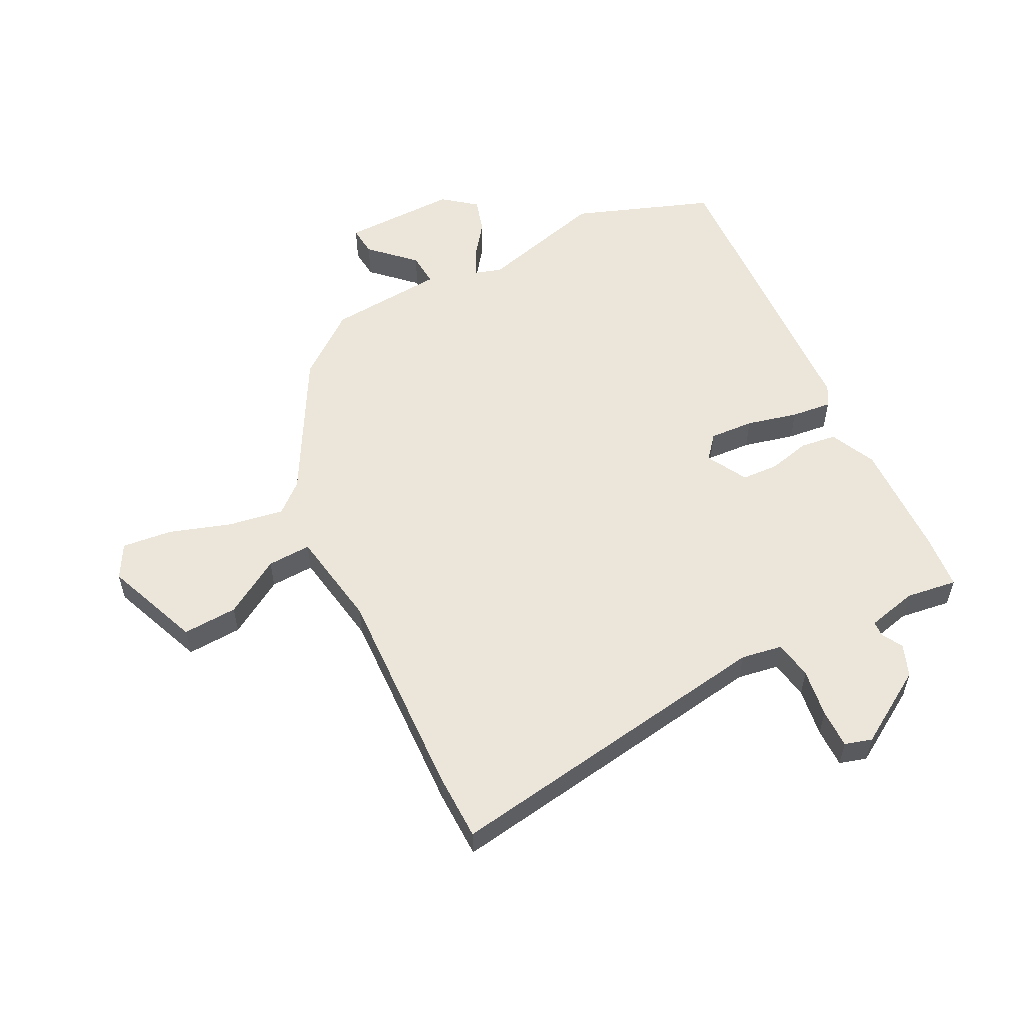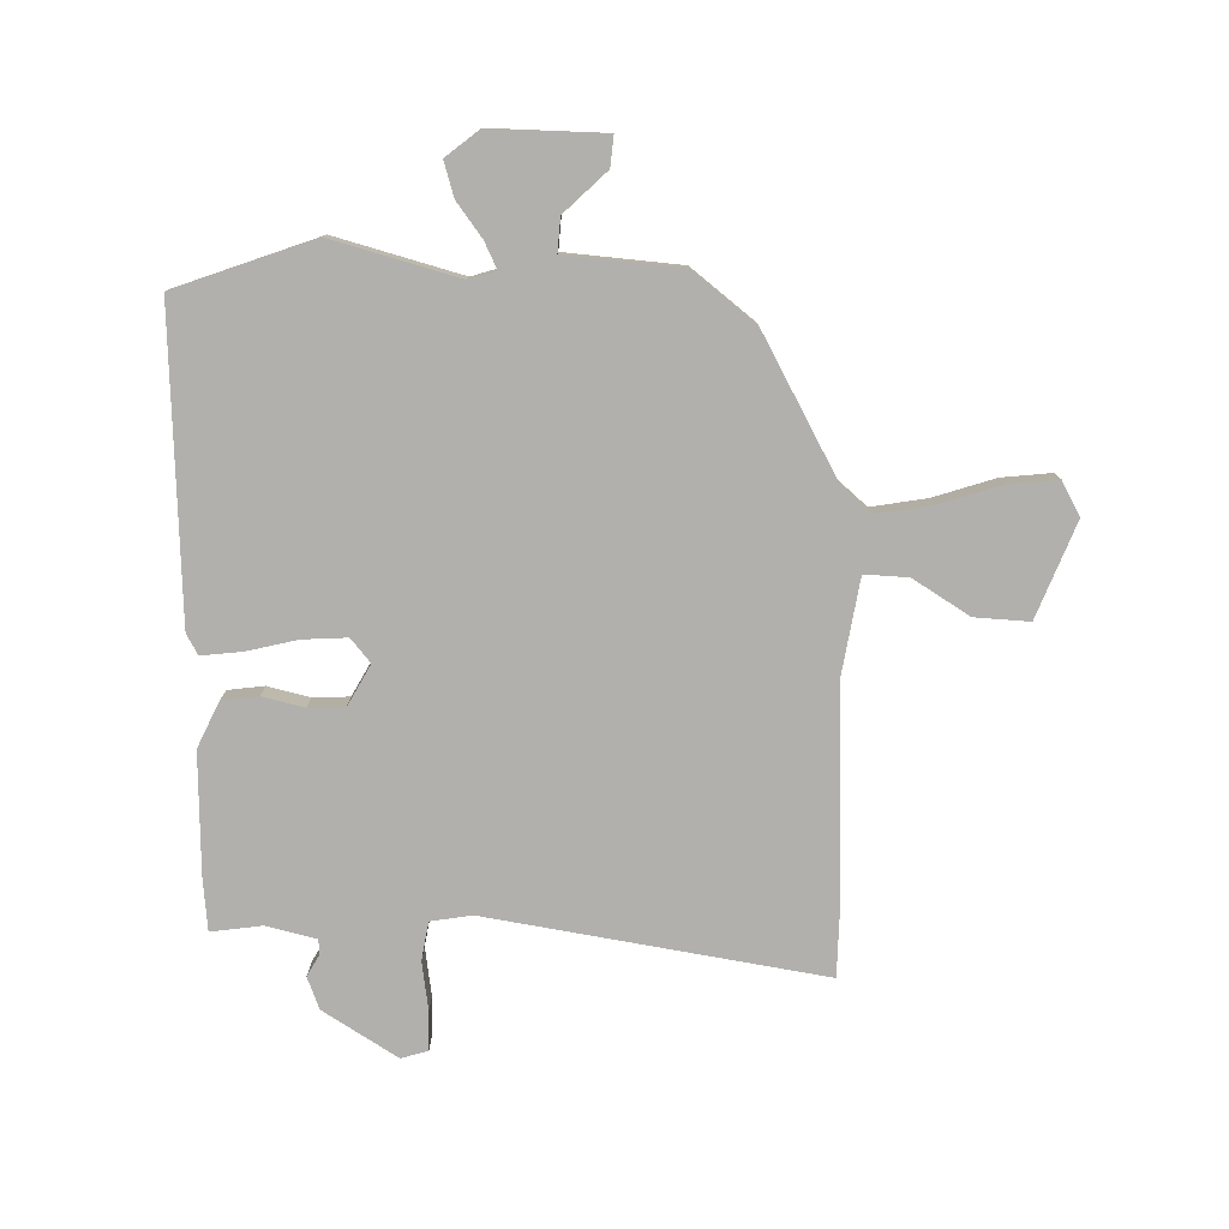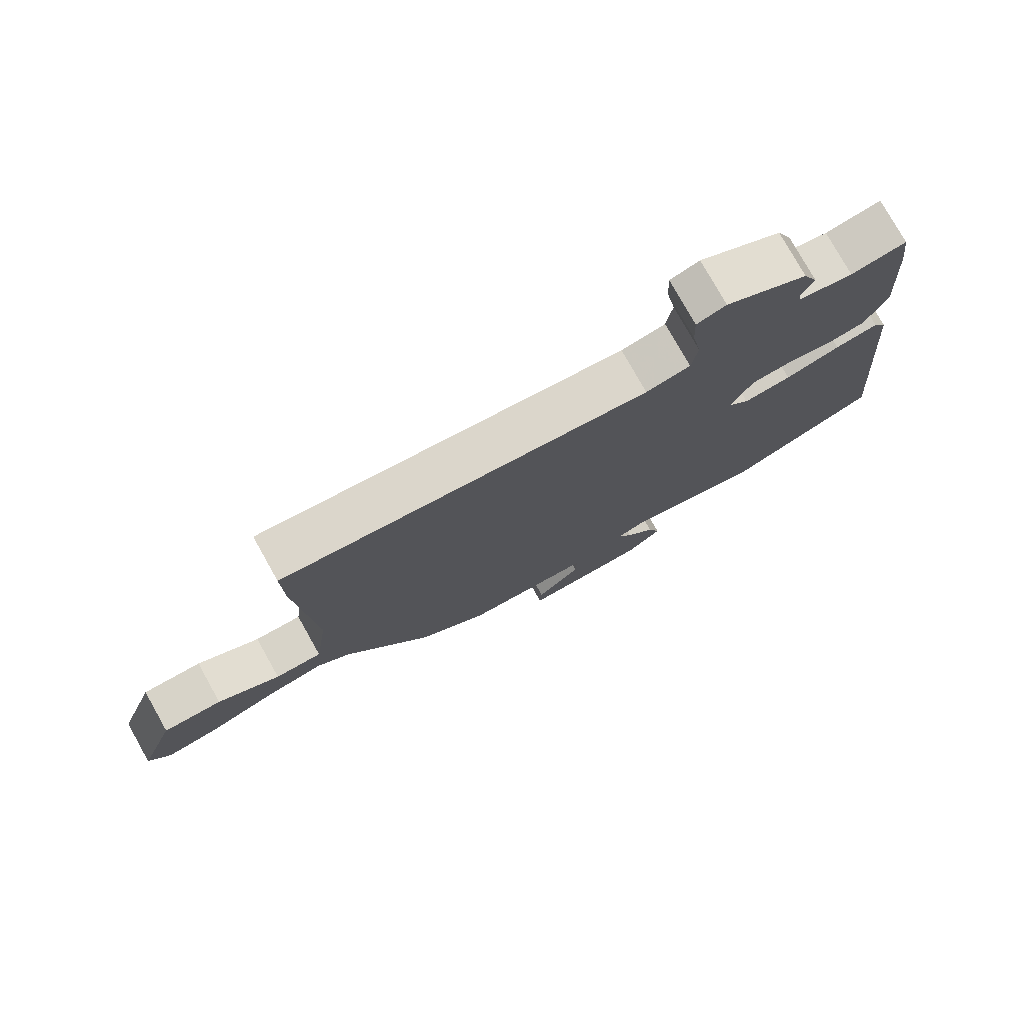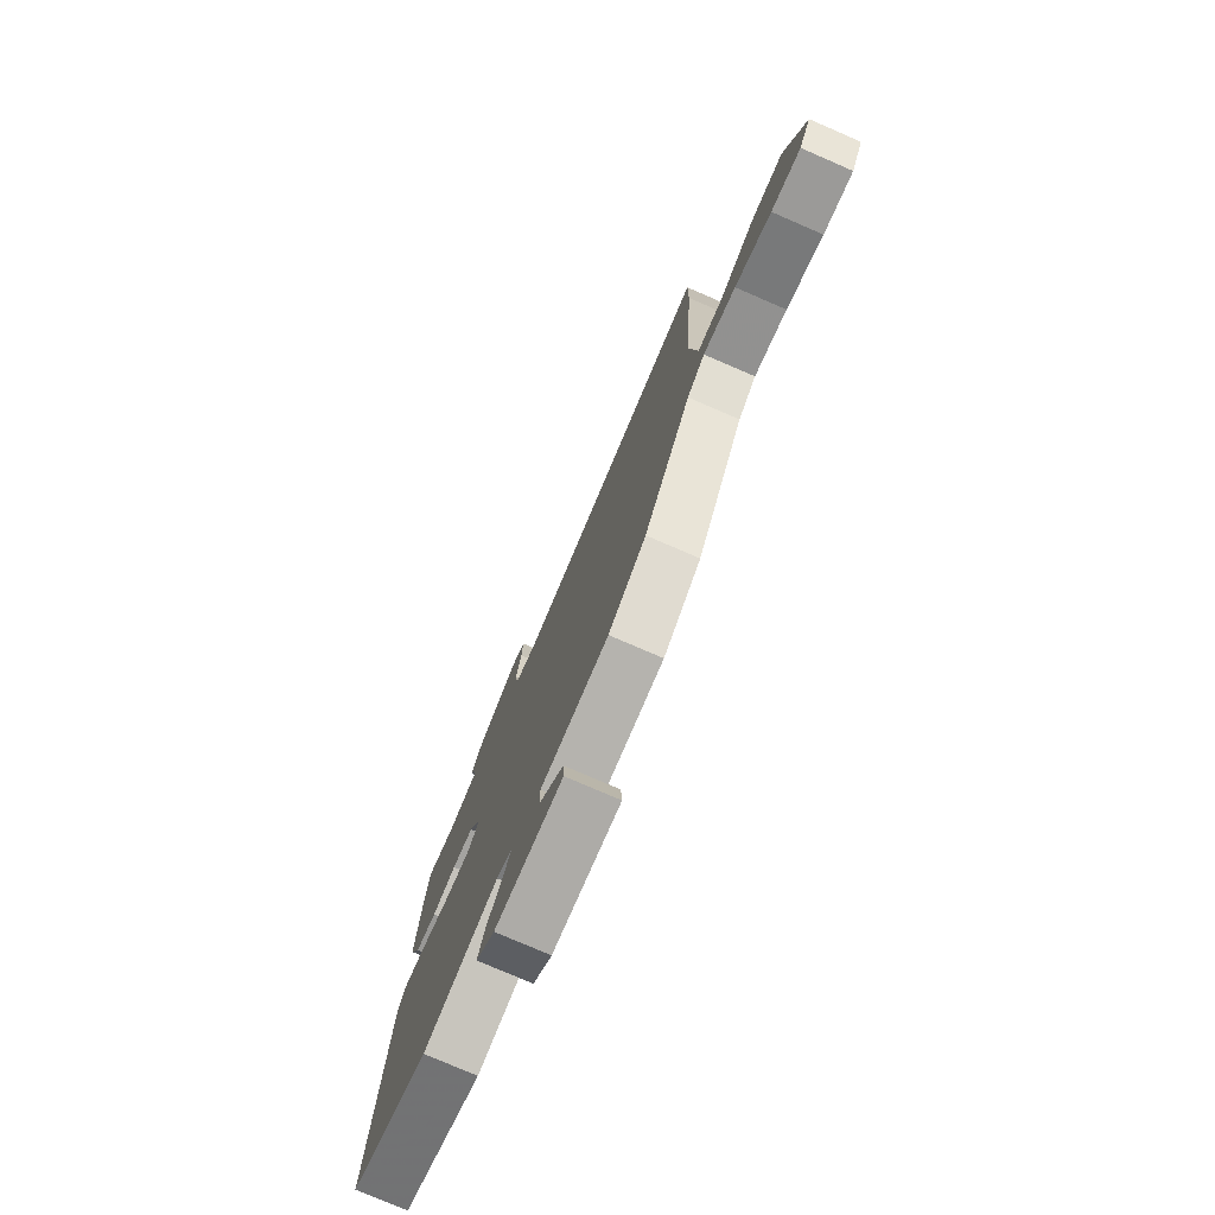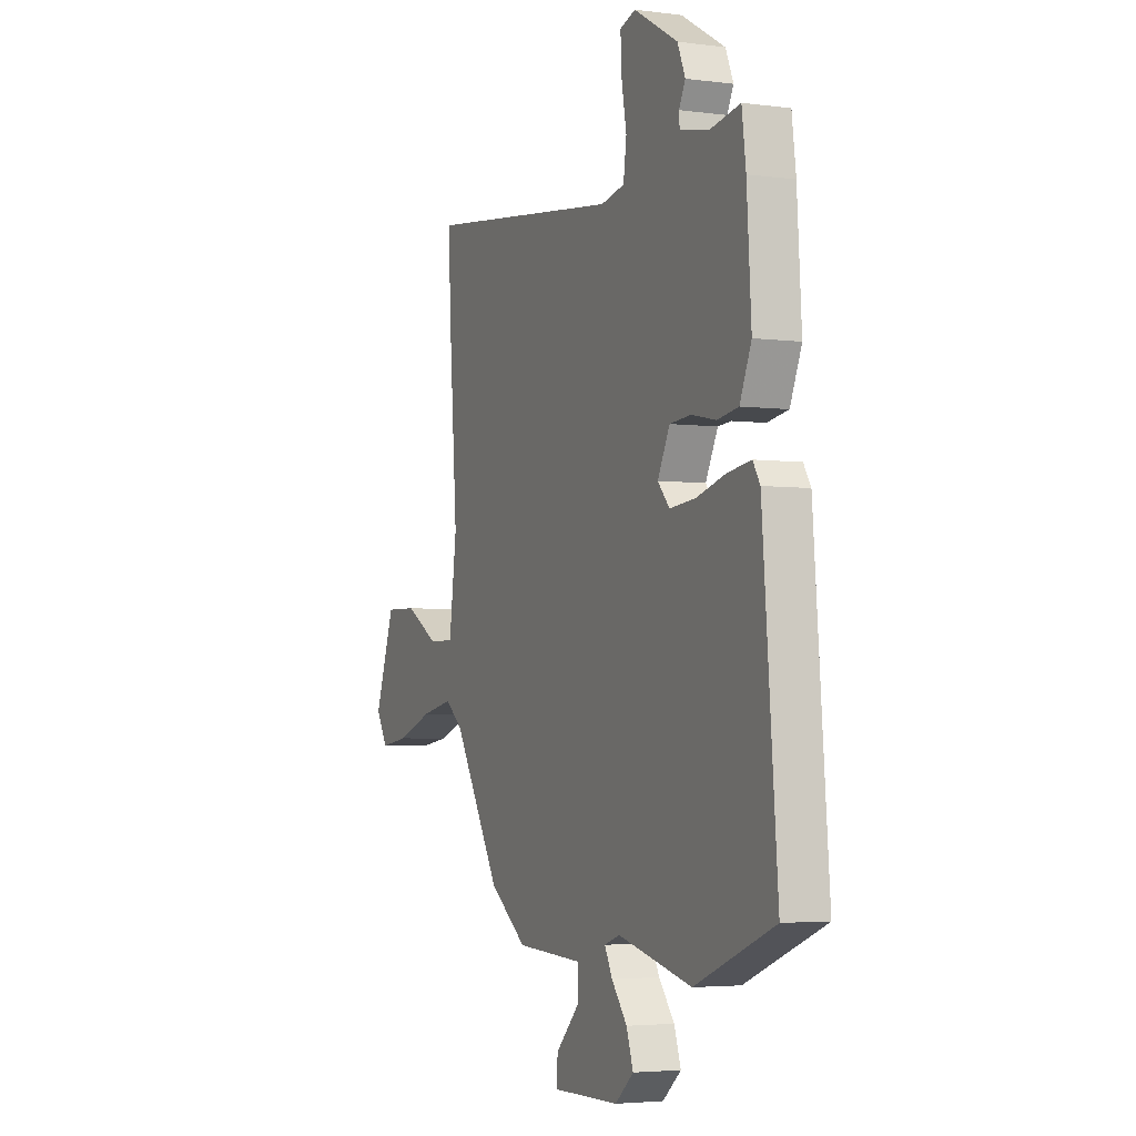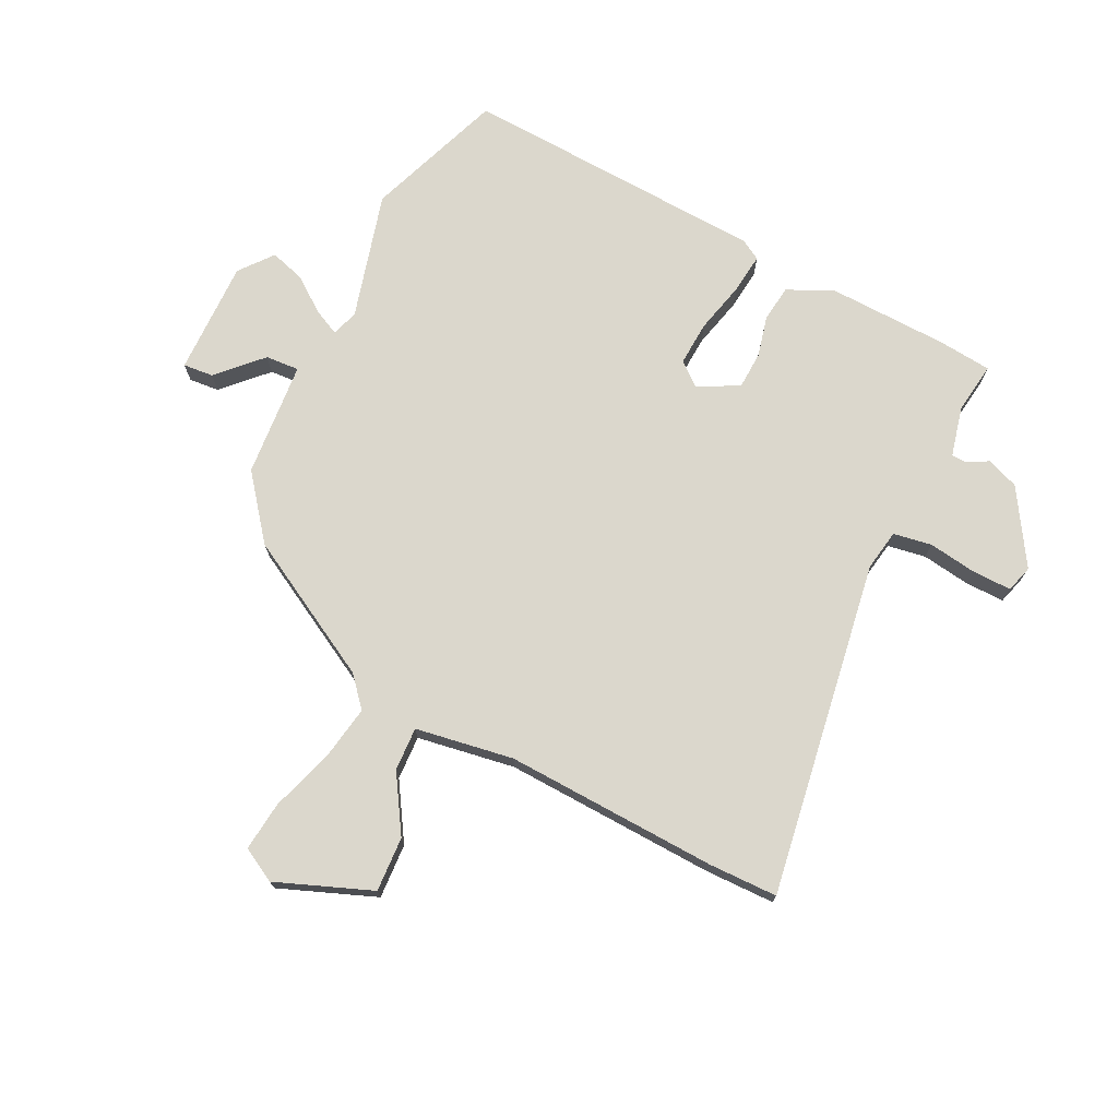
<metadata>
{"format":"obj","ext":"obj","renderer":"f3d","projection":"perspective","resolution":1024,"background":"white","views":[{"elev":55.6,"azim":-28.7,"up":"+Y"},{"elev":-78.6,"azim":176.9,"up":"+Y"},{"elev":77.7,"azim":-29.3,"up":"+Z"},{"elev":-77.2,"azim":-113.4,"up":"+Z"},{"elev":-3.8,"azim":66.3,"up":"+Z"},{"elev":73.2,"azim":-65.5,"up":"+Y"}]}
</metadata>
<code>
v 0.584 0.07 -0.466
v 0.35 0.07 -0.56
v 0.131 0.07 -0.508
v 0.085 0.07 -0.524
v 0.108 0.07 -0.568
v 0.154 0.07 -0.626
v 0.174 0.07 -0.685
v 0.119 0.07 -0.732
v -0.078 0.07 -0.735
v -0.075 0.07 -0.683
v -0.005 0.07 -0.611
v -0.003 0.07 -0.553
v -0.202 0.07 -0.543
v -0.312 0.07 -0.462
v -0.451 0.07 -0.228
v -0.503 0.07 -0.186
v -0.597 0.07 -0.205
v -0.702 0.07 -0.243
v -0.787 0.07 -0.255
v -0.821 0.07 -0.198
v -0.762 0.07 -0.032
v -0.668 0.07 -0.034
v -0.569 0.07 -0.091
v -0.494 0.07 -0.092
v -0.472 0.07 0.077
v -0.499 0.07 0.442
v -0.501 0.07 0.56
v 0.078 0.07 0.487
v 0.148 0.07 0.501
v 0.157 0.07 0.567
v 0.142 0.07 0.65
v 0.139 0.07 0.717
v 0.185 0.07 0.732
v 0.315 0.07 0.657
v 0.338 0.07 0.603
v 0.319 0.07 0.566
v 0.321 0.07 0.54
v 0.408 0.07 0.522
v 0.495 0.07 0.537
v 0.507 0.07 0.445
v 0.52 0.07 0.24
v 0.486 0.07 0.16
v 0.424 0.07 0.15
v 0.352 0.07 0.165
v 0.289 0.07 0.16
v 0.253 0.07 0.089
v 0.288 0.07 0.05
v 0.364 0.07 0.057
v 0.451 0.07 0.081
v 0.52 0.07 0.091
v 0.541 0.07 0.057
v 0.584 0 -0.466
v 0.35 0 -0.56
v 0.131 0 -0.508
v 0.085 0 -0.524
v 0.108 0 -0.568
v 0.154 0 -0.626
v 0.174 0 -0.685
v 0.119 0 -0.732
v -0.078 0 -0.735
v -0.075 0 -0.683
v -0.005 0 -0.611
v -0.003 0 -0.553
v -0.202 0 -0.543
v -0.312 0 -0.462
v -0.451 0 -0.228
v -0.503 0 -0.186
v -0.597 0 -0.205
v -0.702 0 -0.243
v -0.787 0 -0.255
v -0.821 0 -0.198
v -0.762 0 -0.032
v -0.668 0 -0.034
v -0.569 0 -0.091
v -0.494 0 -0.092
v -0.472 0 0.077
v -0.499 0 0.442
v -0.501 0 0.56
v 0.078 0 0.487
v 0.148 0 0.501
v 0.157 0 0.567
v 0.142 0 0.65
v 0.139 0 0.717
v 0.185 0 0.732
v 0.315 0 0.657
v 0.338 0 0.603
v 0.319 0 0.566
v 0.321 0 0.54
v 0.408 0 0.522
v 0.495 0 0.537
v 0.507 0 0.445
v 0.52 0 0.24
v 0.486 0 0.16
v 0.424 0 0.15
v 0.352 0 0.165
v 0.289 0 0.16
v 0.253 0 0.089
v 0.288 0 0.05
v 0.364 0 0.057
v 0.451 0 0.081
v 0.52 0 0.091
v 0.541 0 0.057
f 48 49 50 51
f 47 48 51 1
f 46 47 1 2
f 41 42 43 44
f 41 44 45
f 38 39 40 41
f 37 38 41 45
f 36 37 45 46
f 34 35 36
f 33 34 36 46
f 30 31 32 33
f 29 30 33 46
f 25 26 27 28
f 24 25 28 29
f 20 21 22 23
f 20 23 24
f 17 18 19 20
f 16 17 20 24
f 15 16 24 29
f 12 13 14 15
f 8 9 10 11
f 8 11 12
f 5 6 7 8
f 4 5 8 12
f 3 4 12 15
f 15 29 46
f 2 3 15 46
f 102 101 100 99
f 52 102 99 98
f 53 52 98 97
f 95 94 93 92
f 96 95 92
f 92 91 90 89
f 96 92 89 88
f 97 96 88 87
f 87 86 85
f 97 87 85 84
f 84 83 82 81
f 97 84 81 80
f 79 78 77 76
f 80 79 76 75
f 74 73 72 71
f 75 74 71
f 71 70 69 68
f 75 71 68 67
f 80 75 67 66
f 66 65 64 63
f 62 61 60 59
f 63 62 59
f 59 58 57 56
f 63 59 56 55
f 66 63 55 54
f 97 80 66
f 97 66 54 53
f 1 52 53 2
f 2 53 54 3
f 3 54 55 4
f 4 55 56 5
f 5 56 57 6
f 6 57 58 7
f 7 58 59 8
f 8 59 60 9
f 9 60 61 10
f 10 61 62 11
f 11 62 63 12
f 12 63 64 13
f 13 64 65 14
f 14 65 66 15
f 15 66 67 16
f 16 67 68 17
f 17 68 69 18
f 18 69 70 19
f 19 70 71 20
f 20 71 72 21
f 21 72 73 22
f 22 73 74 23
f 23 74 75 24
f 24 75 76 25
f 25 76 77 26
f 26 77 78 27
f 27 78 79 28
f 28 79 80 29
f 29 80 81 30
f 30 81 82 31
f 31 82 83 32
f 32 83 84 33
f 33 84 85 34
f 34 85 86 35
f 35 86 87 36
f 36 87 88 37
f 37 88 89 38
f 38 89 90 39
f 39 90 91 40
f 40 91 92 41
f 41 92 93 42
f 42 93 94 43
f 43 94 95 44
f 44 95 96 45
f 45 96 97 46
f 46 97 98 47
f 47 98 99 48
f 48 99 100 49
f 49 100 101 50
f 50 101 102 51
f 51 102 52 1

</code>
